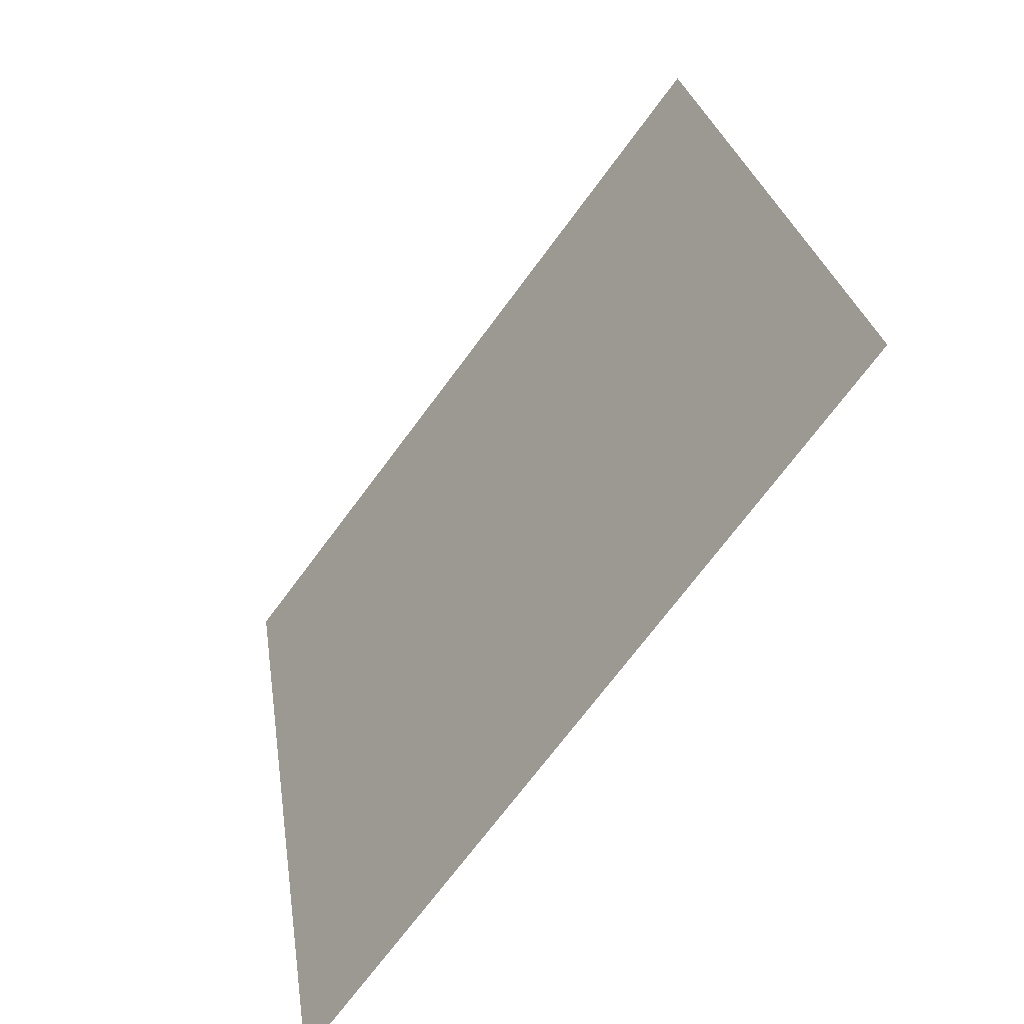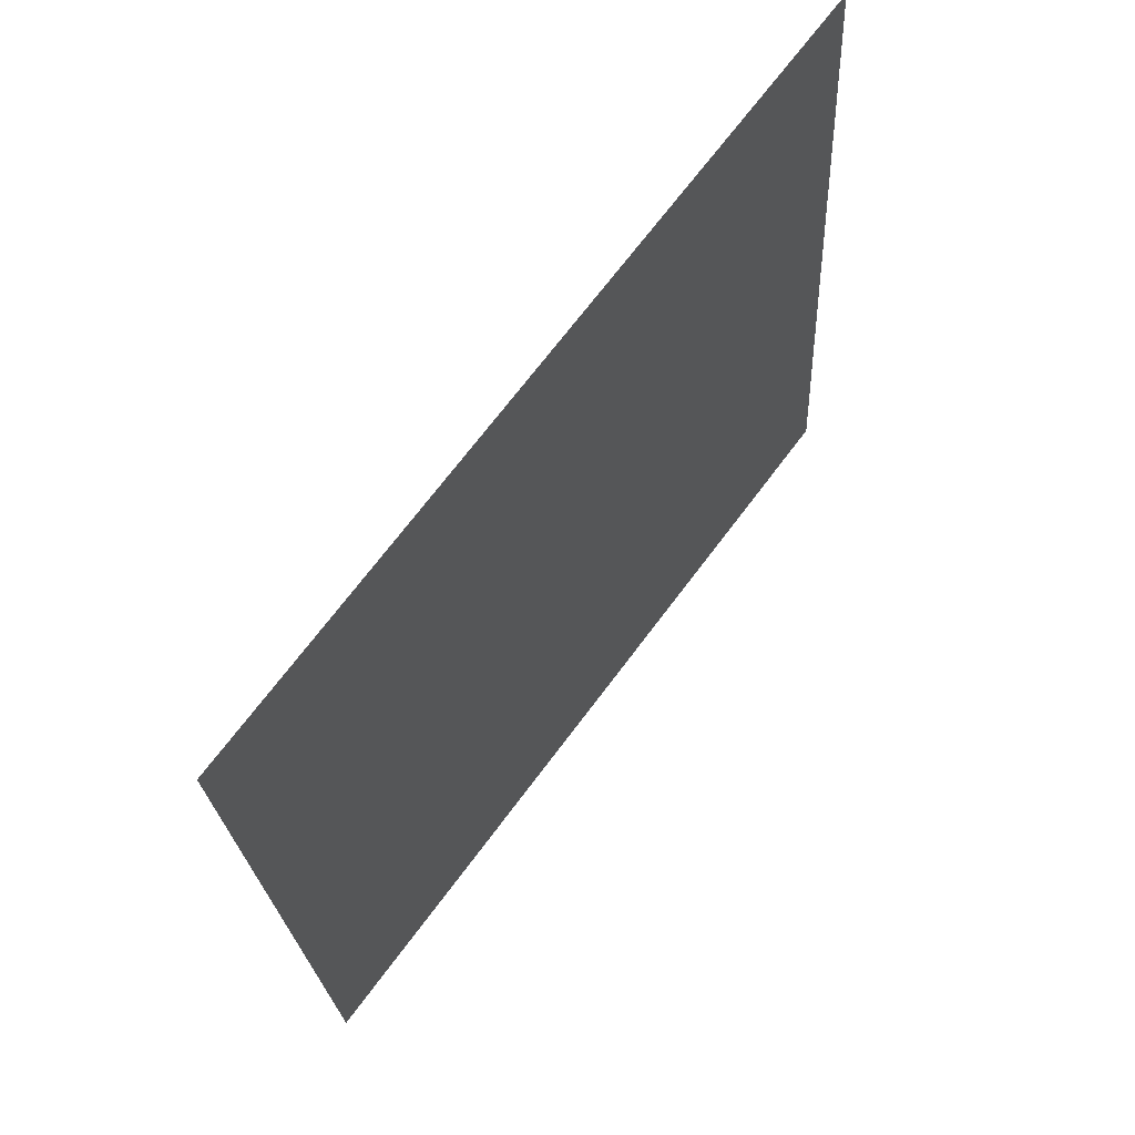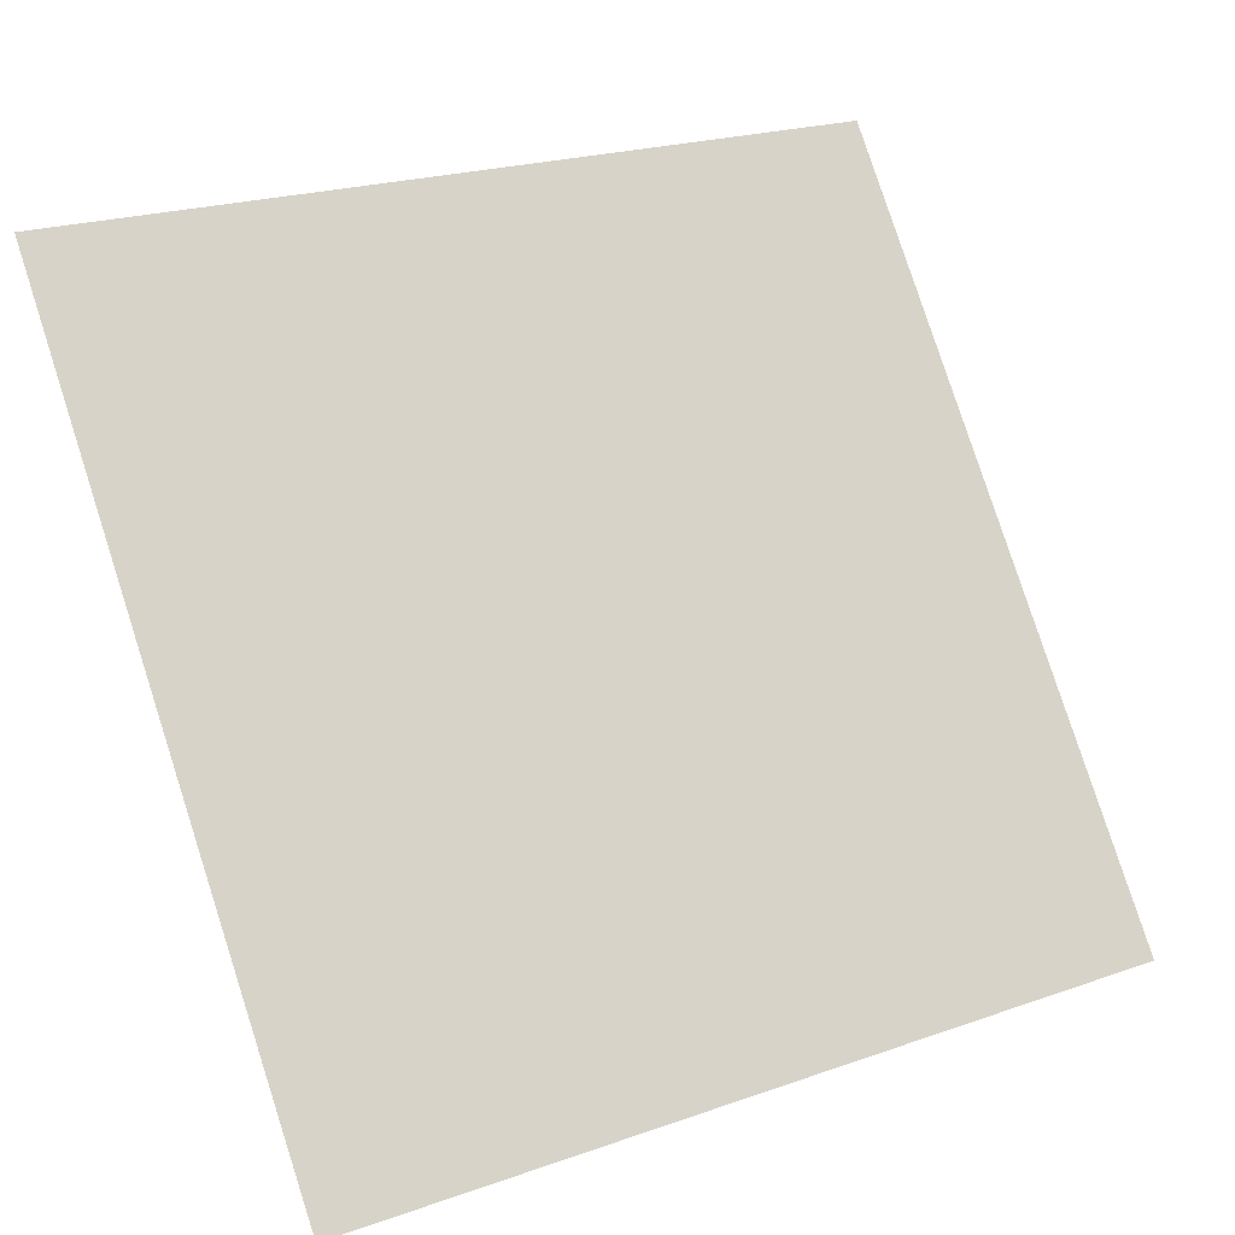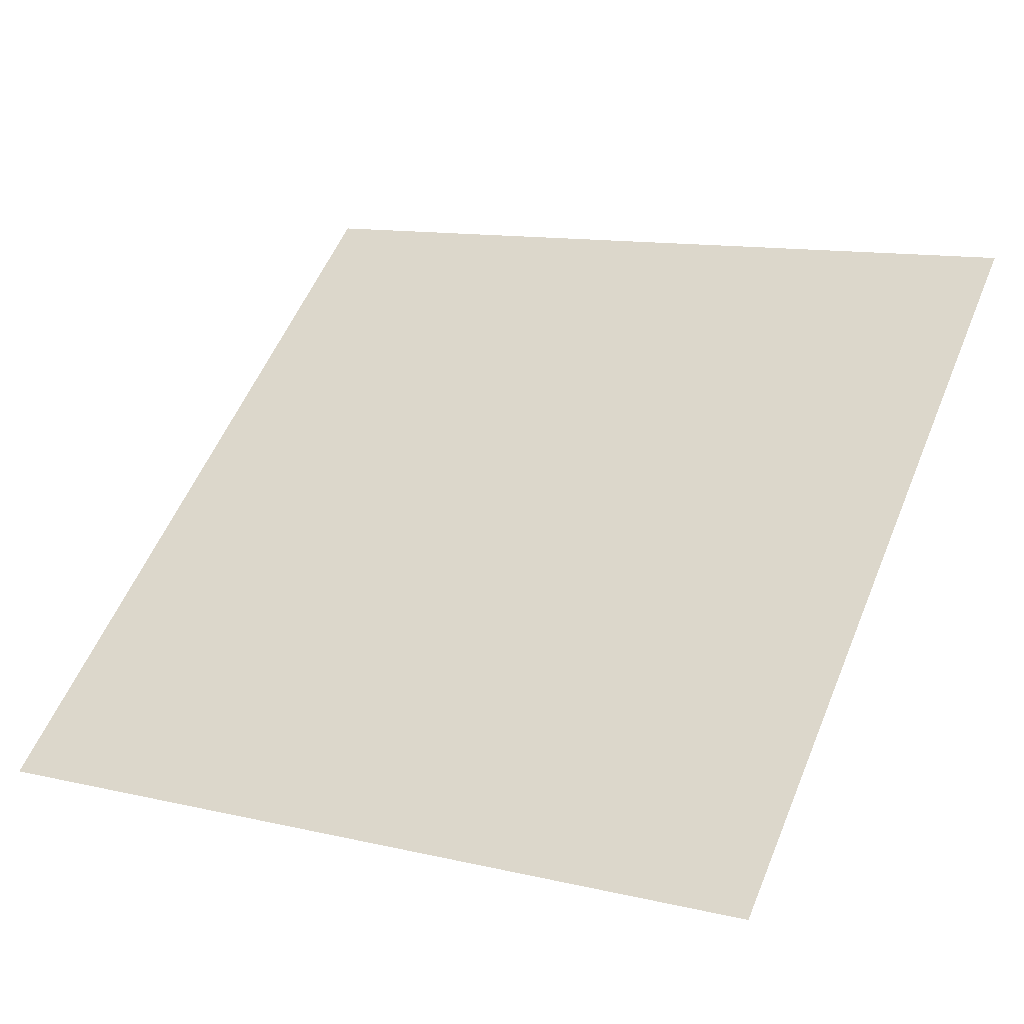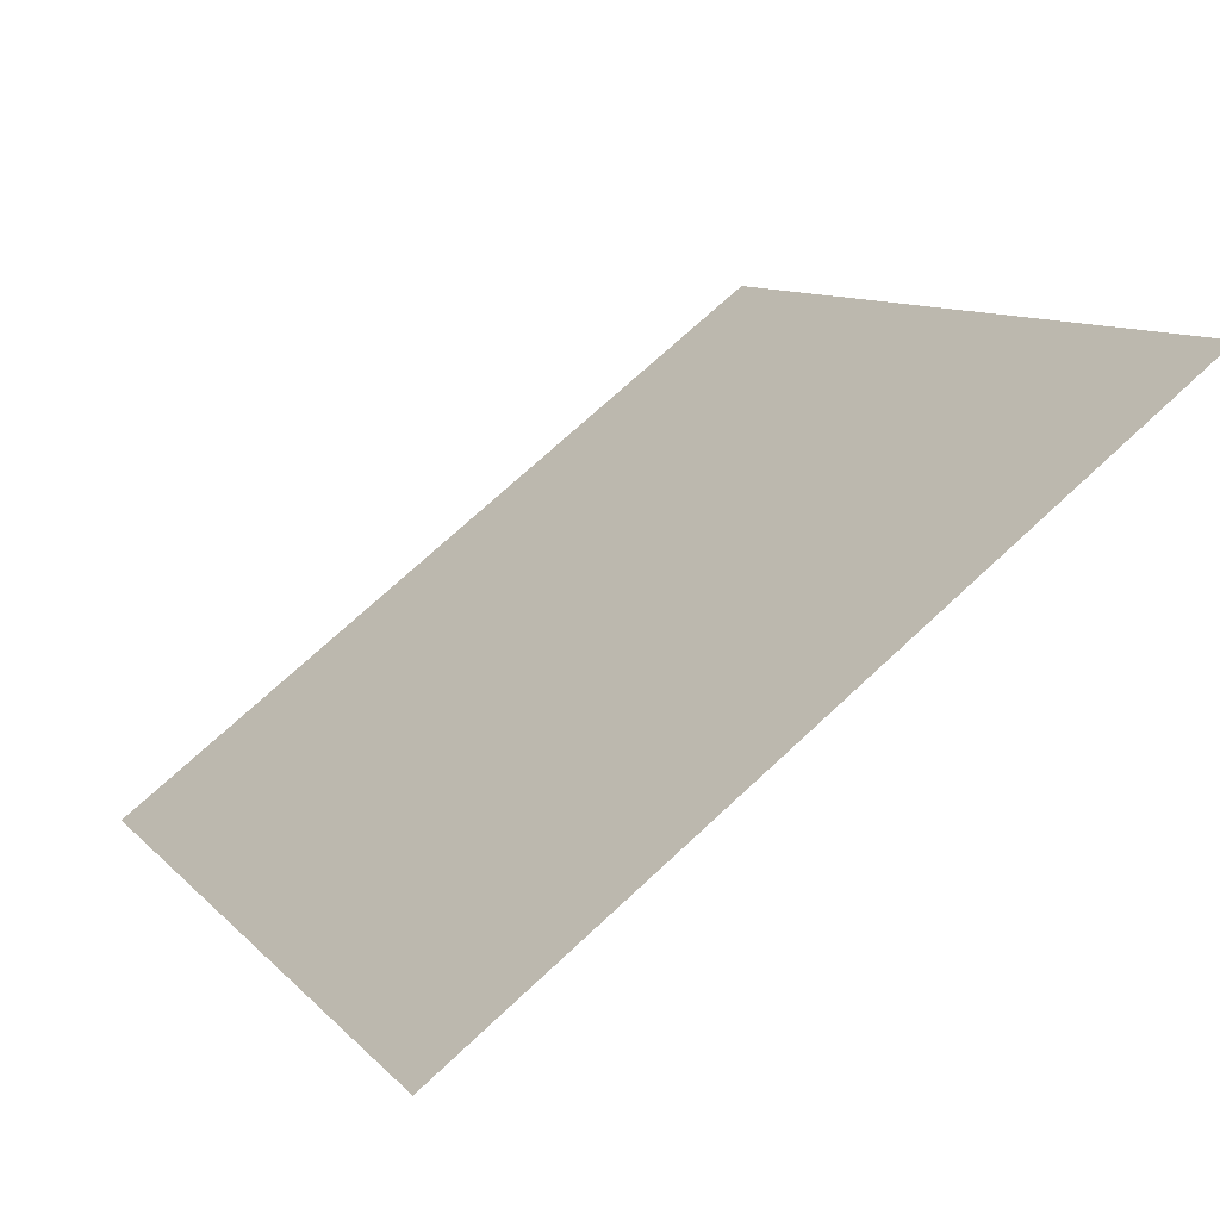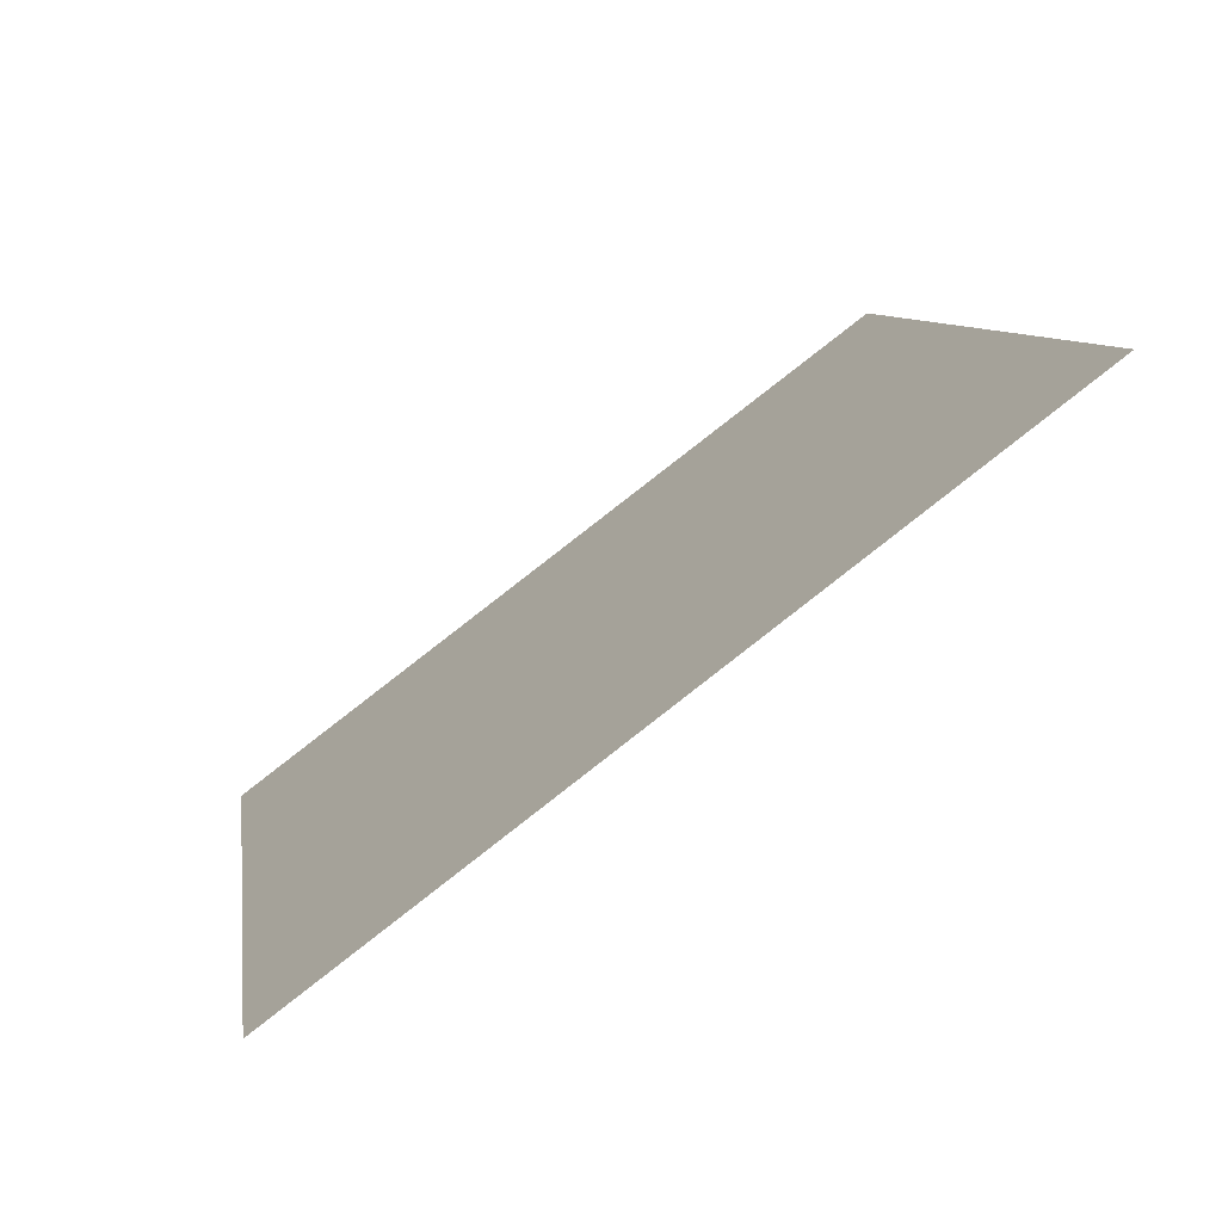
<metadata>
{"format":"obj","ext":"obj","renderer":"f3d","projection":"perspective","resolution":1024,"background":"white","views":[{"elev":25.3,"azim":80.6,"up":"+Z"},{"elev":-22.9,"azim":91.4,"up":"+Z"},{"elev":23.1,"azim":-32.7,"up":"+Z"},{"elev":14.8,"azim":-150.6,"up":"+Y"},{"elev":71.1,"azim":135.7,"up":"+Z"},{"elev":9.8,"azim":-97.6,"up":"+Y"}]}
</metadata>
<code>
v -0.0397 0.9874 0.7756
v -0.04626 0.9876 0.7757
v -0.04614 0.9915 0.7809
v -0.03958 0.9914 0.7808
f 4 3 2 1

</code>
